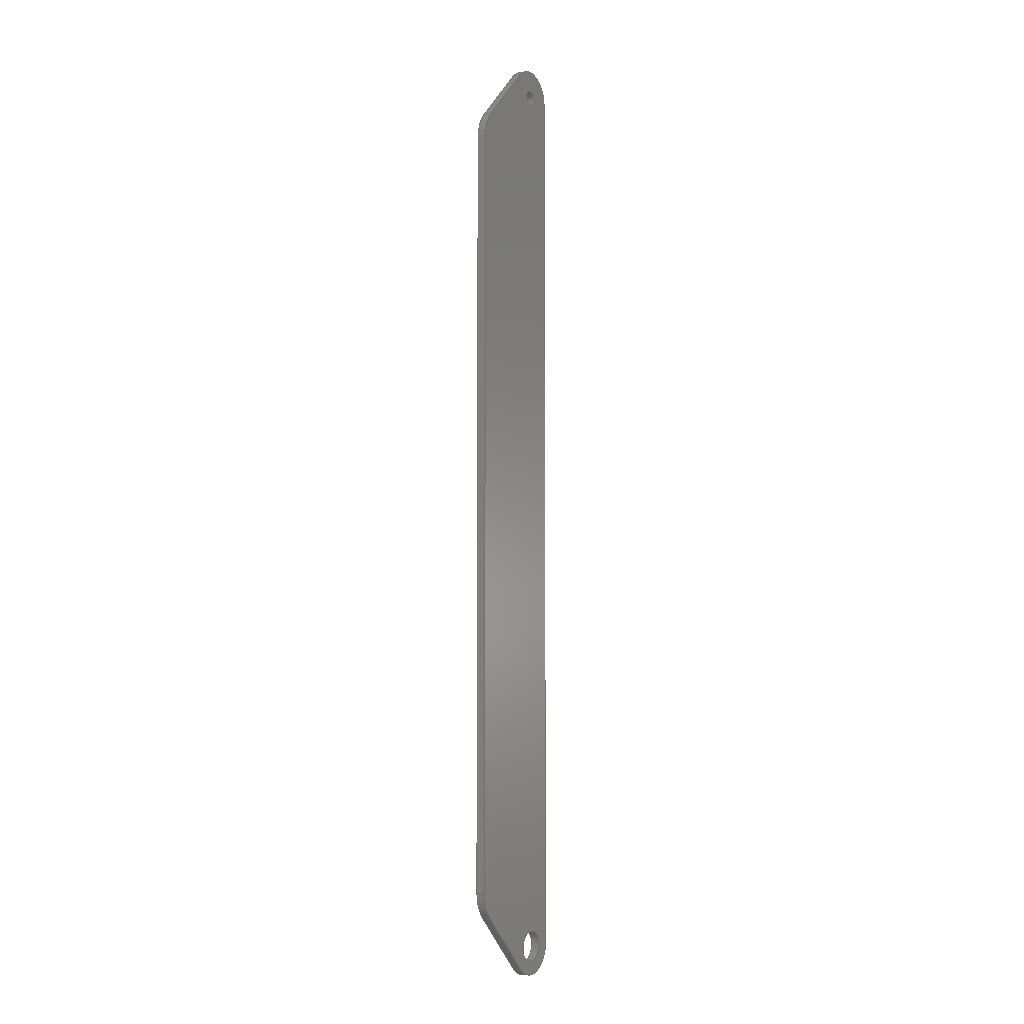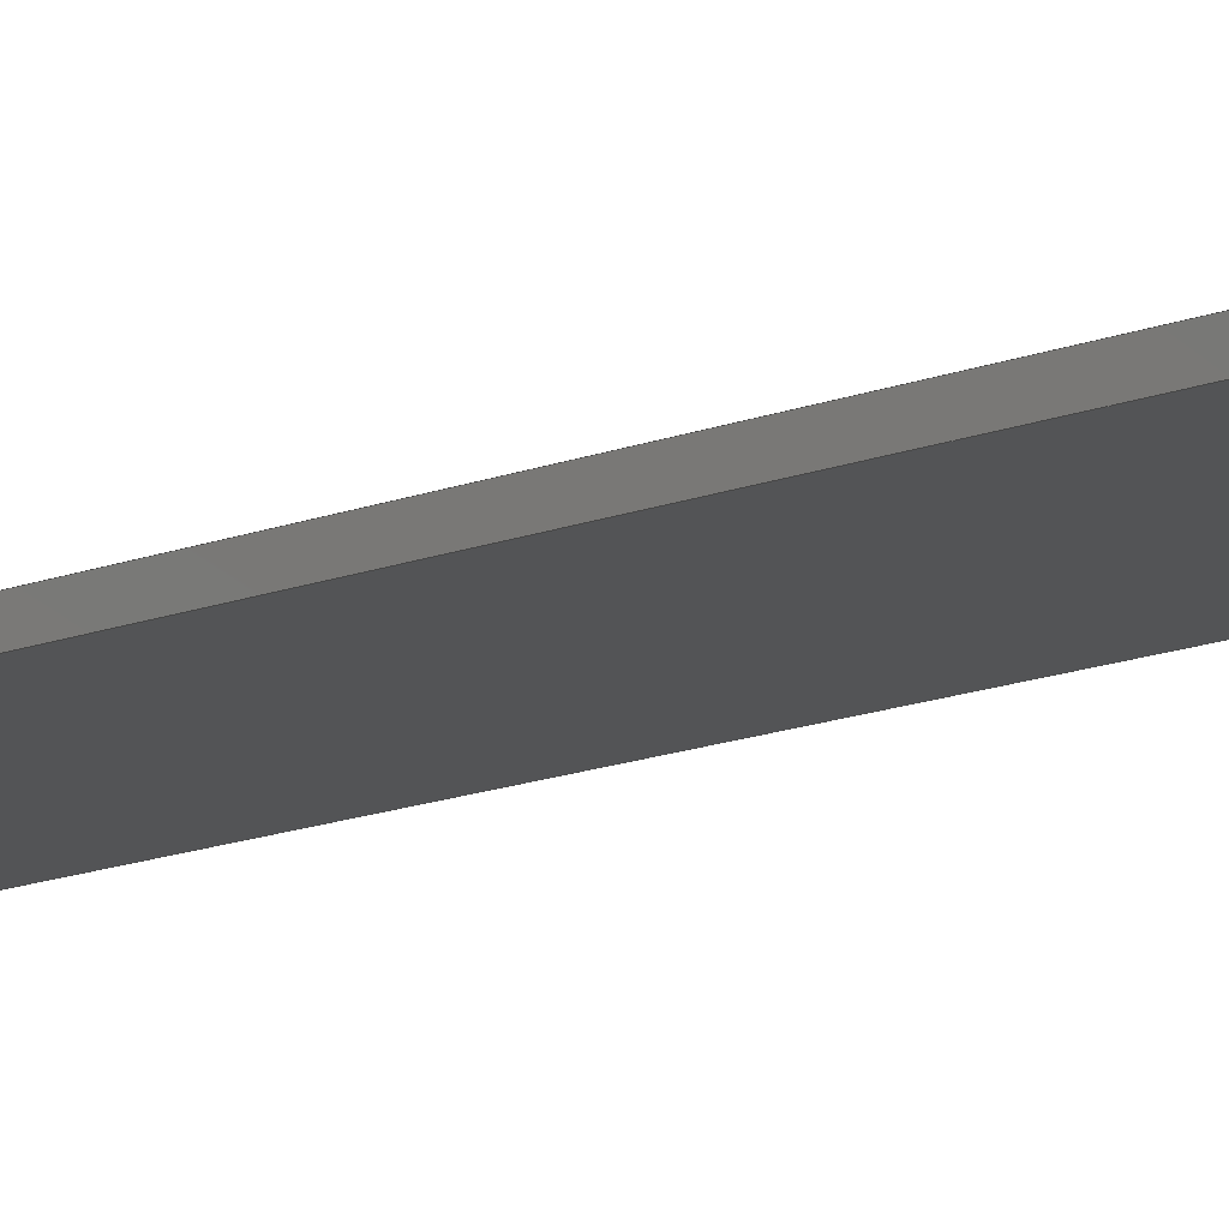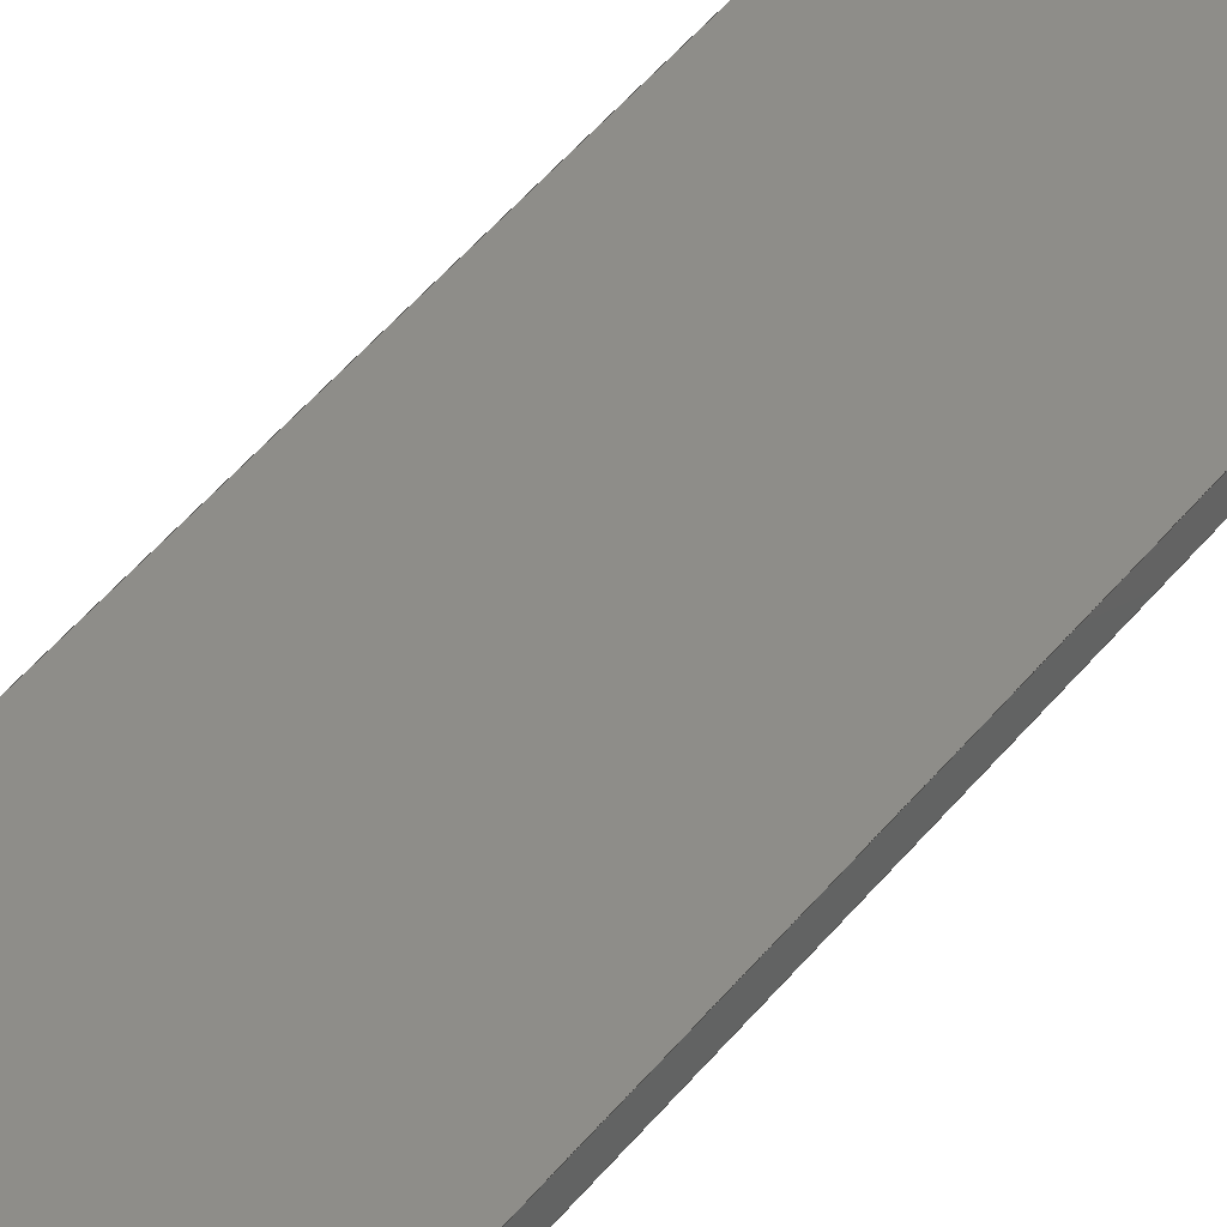
<metadata>
{"format":"step","ext":"step","renderer":"f3d","projection":"perspective","resolution":1024,"background":"white","views":[{"elev":-4.9,"azim":122.1,"up":"+Z"},{"elev":-11.8,"azim":136.5,"up":"+Y"},{"elev":39.7,"azim":-147.4,"up":"+Y"}]}
</metadata>
<code>
ISO-10303-21;
DATA;
#1=PROPERTY_DEFINITION_REPRESENTATION(#5,#3);
#2=PROPERTY_DEFINITION_REPRESENTATION(#6,#4);
#3=REPRESENTATION('',(#7),#384);
#4=REPRESENTATION('',(#8),#384);
#5=PROPERTY_DEFINITION('pmi validation property','',#389);
#6=PROPERTY_DEFINITION('pmi validation property','',#389);
#7=VALUE_REPRESENTATION_ITEM('number of annotations',COUNT_MEASURE(0));
#8=VALUE_REPRESENTATION_ITEM('number of views',COUNT_MEASURE(0));
#9=SHAPE_REPRESENTATION_RELATIONSHIP('','',#230,#10);
#10=ADVANCED_BREP_SHAPE_REPRESENTATION('',(#228),#384);
#11=CYLINDRICAL_SURFACE('',#247,0.00545);
#12=CYLINDRICAL_SURFACE('',#249,0.007071);
#13=CYLINDRICAL_SURFACE('',#251,0.007071);
#14=CYLINDRICAL_SURFACE('',#253,0.00545);
#15=CYLINDRICAL_SURFACE('',#254,0.0015);
#16=CYLINDRICAL_SURFACE('',#255,0.003);
#17=LINE('',#328,#33);
#18=LINE('',#333,#34);
#19=LINE('',#337,#35);
#20=LINE('',#341,#36);
#21=LINE('',#349,#37);
#22=LINE('',#354,#38);
#23=LINE('',#358,#39);
#24=LINE('',#362,#40);
#25=LINE('',#366,#41);
#26=LINE('',#367,#42);
#27=LINE('',#369,#43);
#28=LINE('',#371,#44);
#29=LINE('',#373,#45);
#30=LINE('',#375,#46);
#31=LINE('',#377,#47);
#32=LINE('',#379,#48);
#33=VECTOR('',#264,1);
#34=VECTOR('',#267,1);
#35=VECTOR('',#270,1);
#36=VECTOR('',#273,1);
#37=VECTOR('',#282,1);
#38=VECTOR('',#285,1);
#39=VECTOR('',#288,1);
#40=VECTOR('',#291,1);
#41=VECTOR('',#296,1);
#42=VECTOR('',#297,1);
#43=VECTOR('',#300,1);
#44=VECTOR('',#303,1);
#45=VECTOR('',#306,1);
#46=VECTOR('',#309,1);
#47=VECTOR('',#312,1);
#48=VECTOR('',#315,1);
#49=ORIENTED_EDGE('',*,*,#105,.T.);
#50=ORIENTED_EDGE('',*,*,#106,.T.);
#51=ORIENTED_EDGE('',*,*,#107,.F.);
#52=ORIENTED_EDGE('',*,*,#108,.F.);
#53=ORIENTED_EDGE('',*,*,#109,.F.);
#54=ORIENTED_EDGE('',*,*,#110,.F.);
#55=ORIENTED_EDGE('',*,*,#111,.F.);
#56=ORIENTED_EDGE('',*,*,#112,.F.);
#57=ORIENTED_EDGE('',*,*,#113,.F.);
#58=ORIENTED_EDGE('',*,*,#114,.F.);
#59=ORIENTED_EDGE('',*,*,#115,.T.);
#60=ORIENTED_EDGE('',*,*,#116,.T.);
#61=ORIENTED_EDGE('',*,*,#117,.T.);
#62=ORIENTED_EDGE('',*,*,#118,.T.);
#63=ORIENTED_EDGE('',*,*,#119,.T.);
#64=ORIENTED_EDGE('',*,*,#120,.T.);
#65=ORIENTED_EDGE('',*,*,#121,.T.);
#66=ORIENTED_EDGE('',*,*,#122,.T.);
#67=ORIENTED_EDGE('',*,*,#123,.T.);
#68=ORIENTED_EDGE('',*,*,#124,.T.);
#69=ORIENTED_EDGE('',*,*,#107,.T.);
#70=ORIENTED_EDGE('',*,*,#125,.T.);
#71=ORIENTED_EDGE('',*,*,#117,.F.);
#72=ORIENTED_EDGE('',*,*,#126,.F.);
#73=ORIENTED_EDGE('',*,*,#114,.T.);
#74=ORIENTED_EDGE('',*,*,#127,.T.);
#75=ORIENTED_EDGE('',*,*,#118,.F.);
#76=ORIENTED_EDGE('',*,*,#125,.F.);
#77=ORIENTED_EDGE('',*,*,#113,.T.);
#78=ORIENTED_EDGE('',*,*,#128,.T.);
#79=ORIENTED_EDGE('',*,*,#119,.F.);
#80=ORIENTED_EDGE('',*,*,#127,.F.);
#81=ORIENTED_EDGE('',*,*,#112,.T.);
#82=ORIENTED_EDGE('',*,*,#129,.T.);
#83=ORIENTED_EDGE('',*,*,#120,.F.);
#84=ORIENTED_EDGE('',*,*,#128,.F.);
#85=ORIENTED_EDGE('',*,*,#111,.T.);
#86=ORIENTED_EDGE('',*,*,#130,.T.);
#87=ORIENTED_EDGE('',*,*,#121,.F.);
#88=ORIENTED_EDGE('',*,*,#129,.F.);
#89=ORIENTED_EDGE('',*,*,#110,.T.);
#90=ORIENTED_EDGE('',*,*,#131,.T.);
#91=ORIENTED_EDGE('',*,*,#122,.F.);
#92=ORIENTED_EDGE('',*,*,#130,.F.);
#93=ORIENTED_EDGE('',*,*,#109,.T.);
#94=ORIENTED_EDGE('',*,*,#132,.T.);
#95=ORIENTED_EDGE('',*,*,#123,.F.);
#96=ORIENTED_EDGE('',*,*,#131,.F.);
#97=ORIENTED_EDGE('',*,*,#108,.T.);
#98=ORIENTED_EDGE('',*,*,#126,.T.);
#99=ORIENTED_EDGE('',*,*,#124,.F.);
#100=ORIENTED_EDGE('',*,*,#132,.F.);
#101=ORIENTED_EDGE('',*,*,#105,.F.);
#102=ORIENTED_EDGE('',*,*,#115,.F.);
#103=ORIENTED_EDGE('',*,*,#106,.F.);
#104=ORIENTED_EDGE('',*,*,#116,.F.);
#105=EDGE_CURVE('',#133,#133,#153,.T.);
#106=EDGE_CURVE('',#134,#134,#154,.T.);
#107=EDGE_CURVE('',#135,#136,#17,.T.);
#108=EDGE_CURVE('',#137,#135,#155,.T.);
#109=EDGE_CURVE('',#138,#137,#18,.T.);
#110=EDGE_CURVE('',#139,#138,#156,.T.);
#111=EDGE_CURVE('',#140,#139,#19,.T.);
#112=EDGE_CURVE('',#141,#140,#157,.T.);
#113=EDGE_CURVE('',#142,#141,#20,.T.);
#114=EDGE_CURVE('',#136,#142,#158,.T.);
#115=EDGE_CURVE('',#143,#143,#159,.T.);
#116=EDGE_CURVE('',#144,#144,#160,.T.);
#117=EDGE_CURVE('',#145,#146,#21,.T.);
#118=EDGE_CURVE('',#146,#147,#161,.T.);
#119=EDGE_CURVE('',#147,#148,#22,.T.);
#120=EDGE_CURVE('',#148,#149,#162,.T.);
#121=EDGE_CURVE('',#149,#150,#23,.T.);
#122=EDGE_CURVE('',#150,#151,#163,.T.);
#123=EDGE_CURVE('',#151,#152,#24,.T.);
#124=EDGE_CURVE('',#152,#145,#164,.T.);
#125=EDGE_CURVE('',#136,#146,#25,.T.);
#126=EDGE_CURVE('',#135,#145,#26,.T.);
#127=EDGE_CURVE('',#142,#147,#27,.T.);
#128=EDGE_CURVE('',#141,#148,#28,.T.);
#129=EDGE_CURVE('',#140,#149,#29,.T.);
#130=EDGE_CURVE('',#139,#150,#30,.T.);
#131=EDGE_CURVE('',#138,#151,#31,.T.);
#132=EDGE_CURVE('',#137,#152,#32,.T.);
#133=VERTEX_POINT('',#325);
#134=VERTEX_POINT('',#327);
#135=VERTEX_POINT('',#329);
#136=VERTEX_POINT('',#330);
#137=VERTEX_POINT('',#332);
#138=VERTEX_POINT('',#334);
#139=VERTEX_POINT('',#336);
#140=VERTEX_POINT('',#338);
#141=VERTEX_POINT('',#340);
#142=VERTEX_POINT('',#342);
#143=VERTEX_POINT('',#346);
#144=VERTEX_POINT('',#348);
#145=VERTEX_POINT('',#350);
#146=VERTEX_POINT('',#351);
#147=VERTEX_POINT('',#353);
#148=VERTEX_POINT('',#355);
#149=VERTEX_POINT('',#357);
#150=VERTEX_POINT('',#359);
#151=VERTEX_POINT('',#361);
#152=VERTEX_POINT('',#363);
#153=CIRCLE('',#233,0.0015);
#154=CIRCLE('',#234,0.003);
#155=CIRCLE('',#235,0.00545);
#156=CIRCLE('',#236,0.007071);
#157=CIRCLE('',#237,0.007071);
#158=CIRCLE('',#238,0.00545);
#159=CIRCLE('',#240,0.0015);
#160=CIRCLE('',#241,0.003);
#161=CIRCLE('',#242,0.00545);
#162=CIRCLE('',#243,0.007071);
#163=CIRCLE('',#244,0.007071);
#164=CIRCLE('',#245,0.00545);
#165=EDGE_LOOP('',(#49));
#166=EDGE_LOOP('',(#50));
#167=EDGE_LOOP('',(#51,#52,#53,#54,#55,#56,#57,#58));
#168=EDGE_LOOP('',(#59));
#169=EDGE_LOOP('',(#60));
#170=EDGE_LOOP('',(#61,#62,#63,#64,#65,#66,#67,#68));
#171=EDGE_LOOP('',(#69,#70,#71,#72));
#172=EDGE_LOOP('',(#73,#74,#75,#76));
#173=EDGE_LOOP('',(#77,#78,#79,#80));
#174=EDGE_LOOP('',(#81,#82,#83,#84));
#175=EDGE_LOOP('',(#85,#86,#87,#88));
#176=EDGE_LOOP('',(#89,#90,#91,#92));
#177=EDGE_LOOP('',(#93,#94,#95,#96));
#178=EDGE_LOOP('',(#97,#98,#99,#100));
#179=EDGE_LOOP('',(#101));
#180=EDGE_LOOP('',(#102));
#181=EDGE_LOOP('',(#103));
#182=EDGE_LOOP('',(#104));
#183=FACE_BOUND('',#165,.T.);
#184=FACE_BOUND('',#166,.T.);
#185=FACE_BOUND('',#167,.T.);
#186=FACE_BOUND('',#168,.T.);
#187=FACE_BOUND('',#169,.T.);
#188=FACE_BOUND('',#170,.T.);
#189=FACE_BOUND('',#171,.T.);
#190=FACE_BOUND('',#172,.T.);
#191=FACE_BOUND('',#173,.T.);
#192=FACE_BOUND('',#174,.T.);
#193=FACE_BOUND('',#175,.T.);
#194=FACE_BOUND('',#176,.T.);
#195=FACE_BOUND('',#177,.T.);
#196=FACE_BOUND('',#178,.T.);
#197=FACE_BOUND('',#179,.T.);
#198=FACE_BOUND('',#180,.T.);
#199=FACE_BOUND('',#181,.T.);
#200=FACE_BOUND('',#182,.T.);
#201=PLANE('',#232);
#202=PLANE('',#239);
#203=PLANE('',#246);
#204=PLANE('',#248);
#205=PLANE('',#250);
#206=PLANE('',#252);
#207=ADVANCED_FACE('',(#183,#184,#185),#201,.F.);
#208=ADVANCED_FACE('',(#186,#187,#188),#202,.T.);
#209=ADVANCED_FACE('',(#189),#203,.T.);
#210=ADVANCED_FACE('',(#190),#11,.T.);
#211=ADVANCED_FACE('',(#191),#204,.T.);
#212=ADVANCED_FACE('',(#192),#12,.T.);
#213=ADVANCED_FACE('',(#193),#205,.T.);
#214=ADVANCED_FACE('',(#194),#13,.T.);
#215=ADVANCED_FACE('',(#195),#206,.T.);
#216=ADVANCED_FACE('',(#196),#14,.T.);
#217=ADVANCED_FACE('',(#197,#198),#15,.F.);
#218=ADVANCED_FACE('',(#199,#200),#16,.F.);
#219=CLOSED_SHELL('',(#207,#208,#209,#210,#211,#212,#213,#214,#215,#216,
#217,#218));
#220=STYLED_ITEM('',(#221),#228);
#221=PRESENTATION_STYLE_ASSIGNMENT((#222));
#222=SURFACE_STYLE_USAGE(.BOTH.,#223);
#223=SURFACE_SIDE_STYLE('',(#224));
#224=SURFACE_STYLE_FILL_AREA(#225);
#225=FILL_AREA_STYLE('',(#226));
#226=FILL_AREA_STYLE_COLOUR('',#227);
#227=COLOUR_RGB('',0.749,0.749,0.749);
#228=MANIFOLD_SOLID_BREP('A2P4',#219);
#229=SHAPE_DEFINITION_REPRESENTATION(#389,#230);
#230=SHAPE_REPRESENTATION('A2P4',(#231),#384);
#231=AXIS2_PLACEMENT_3D('',#322,#256,#257);
#232=AXIS2_PLACEMENT_3D('',#323,#258,#259);
#233=AXIS2_PLACEMENT_3D('',#324,#260,#261);
#234=AXIS2_PLACEMENT_3D('',#326,#262,#263);
#235=AXIS2_PLACEMENT_3D('',#331,#265,#266);
#236=AXIS2_PLACEMENT_3D('',#335,#268,#269);
#237=AXIS2_PLACEMENT_3D('',#339,#271,#272);
#238=AXIS2_PLACEMENT_3D('',#343,#274,#275);
#239=AXIS2_PLACEMENT_3D('',#344,#276,#277);
#240=AXIS2_PLACEMENT_3D('',#345,#278,#279);
#241=AXIS2_PLACEMENT_3D('',#347,#280,#281);
#242=AXIS2_PLACEMENT_3D('',#352,#283,#284);
#243=AXIS2_PLACEMENT_3D('',#356,#286,#287);
#244=AXIS2_PLACEMENT_3D('',#360,#289,#290);
#245=AXIS2_PLACEMENT_3D('',#364,#292,#293);
#246=AXIS2_PLACEMENT_3D('',#365,#294,#295);
#247=AXIS2_PLACEMENT_3D('',#368,#298,#299);
#248=AXIS2_PLACEMENT_3D('',#370,#301,#302);
#249=AXIS2_PLACEMENT_3D('',#372,#304,#305);
#250=AXIS2_PLACEMENT_3D('',#374,#307,#308);
#251=AXIS2_PLACEMENT_3D('',#376,#310,#311);
#252=AXIS2_PLACEMENT_3D('',#378,#313,#314);
#253=AXIS2_PLACEMENT_3D('',#380,#316,#317);
#254=AXIS2_PLACEMENT_3D('',#381,#318,#319);
#255=AXIS2_PLACEMENT_3D('',#382,#320,#321);
#256=DIRECTION('',(0,0,1));
#257=DIRECTION('',(1,0,0));
#258=DIRECTION('',(0,1,0));
#259=DIRECTION('',(0,0,1));
#260=DIRECTION('',(0,1,0));
#261=DIRECTION('',(1,0,0));
#262=DIRECTION('',(0,1,0));
#263=DIRECTION('',(1,0,0));
#264=DIRECTION('',(1.176e-16,0,1));
#265=DIRECTION('',(0,1,0));
#266=DIRECTION('',(0.7071,0,-0.7071));
#267=DIRECTION('',(-0.7071,0,-0.7071));
#268=DIRECTION('',(0,1,0));
#269=DIRECTION('',(1,0,0));
#270=DIRECTION('',(-1.521e-16,0,-1));
#271=DIRECTION('',(0,1,0));
#272=DIRECTION('',(0.7071,0,0.7071));
#273=DIRECTION('',(0.7071,0,-0.7071));
#274=DIRECTION('',(0,1,0));
#275=DIRECTION('',(-1,0,0));
#276=DIRECTION('',(0,1,0));
#277=DIRECTION('',(0,0,1));
#278=DIRECTION('',(0,-1,0));
#279=DIRECTION('',(1,0,0));
#280=DIRECTION('',(0,-1,0));
#281=DIRECTION('',(1,0,0));
#282=DIRECTION('',(1.176e-16,0,1));
#283=DIRECTION('',(0,1,0));
#284=DIRECTION('',(-1,0,0));
#285=DIRECTION('',(0.7071,0,-0.7071));
#286=DIRECTION('',(0,1,0));
#287=DIRECTION('',(0.7071,0,0.7071));
#288=DIRECTION('',(-1.521e-16,0,-1));
#289=DIRECTION('',(0,1,0));
#290=DIRECTION('',(1,0,0));
#291=DIRECTION('',(-0.7071,0,-0.7071));
#292=DIRECTION('',(0,1,0));
#293=DIRECTION('',(0.7071,0,-0.7071));
#294=DIRECTION('',(-1,0,1.176e-16));
#295=DIRECTION('',(1.176e-16,0,1));
#296=DIRECTION('',(0,1,0));
#297=DIRECTION('',(0,1,0));
#298=DIRECTION('',(0,1,0));
#299=DIRECTION('',(-1,0,0));
#300=DIRECTION('',(0,1,0));
#301=DIRECTION('',(0.7071,0,0.7071));
#302=DIRECTION('',(0.7071,0,-0.7071));
#303=DIRECTION('',(0,1,0));
#304=DIRECTION('',(0,1,0));
#305=DIRECTION('',(0.7071,0,0.7071));
#306=DIRECTION('',(0,1,0));
#307=DIRECTION('',(1,0,-1.521e-16));
#308=DIRECTION('',(-1.521e-16,0,-1));
#309=DIRECTION('',(0,1,0));
#310=DIRECTION('',(0,1,0));
#311=DIRECTION('',(1,0,0));
#312=DIRECTION('',(0,1,0));
#313=DIRECTION('',(0.7071,0,-0.7071));
#314=DIRECTION('',(-0.7071,0,-0.7071));
#315=DIRECTION('',(0,1,0));
#316=DIRECTION('',(0,1,0));
#317=DIRECTION('',(0.7071,0,-0.7071));
#318=DIRECTION('',(0,-1,0));
#319=DIRECTION('',(1,0,0));
#320=DIRECTION('',(0,-1,0));
#321=DIRECTION('',(1,0,0));
#322=CARTESIAN_POINT('',(0,0,0));
#323=CARTESIAN_POINT('',(0.003306,0,0.001562));
#324=CARTESIAN_POINT('',(-0.002358,0,0.08656));
#325=CARTESIAN_POINT('',(-0.000858,0,0.08656));
#326=CARTESIAN_POINT('',(-0.002358,0,-0.08344));
#327=CARTESIAN_POINT('',(0.000642,0,-0.08344));
#328=CARTESIAN_POINT('',(-0.007808,0,-0.08344));
#329=CARTESIAN_POINT('',(-0.007808,0,-0.08344));
#330=CARTESIAN_POINT('',(-0.007808,0,0.08656));
#331=CARTESIAN_POINT('',(-0.002358,0,-0.08344));
#332=CARTESIAN_POINT('',(0.001496,0,-0.08729));
#333=CARTESIAN_POINT('',(0.01235,0,-0.07644));
#334=CARTESIAN_POINT('',(0.01235,0,-0.07644));
#335=CARTESIAN_POINT('',(0.007349,0,-0.07144));
#336=CARTESIAN_POINT('',(0.01442,0,-0.07144));
#337=CARTESIAN_POINT('',(0.01442,0,0.07456));
#338=CARTESIAN_POINT('',(0.01442,0,0.07456));
#339=CARTESIAN_POINT('',(0.007349,0,0.07456));
#340=CARTESIAN_POINT('',(0.01235,0,0.07956));
#341=CARTESIAN_POINT('',(0.001496,0,0.09042));
#342=CARTESIAN_POINT('',(0.001496,0,0.09042));
#343=CARTESIAN_POINT('',(-0.002358,0,0.08656));
#344=CARTESIAN_POINT('',(0.003306,0.0017,0.001562));
#345=CARTESIAN_POINT('',(-0.002358,0.0017,0.08656));
#346=CARTESIAN_POINT('',(-0.000858,0.0017,0.08656));
#347=CARTESIAN_POINT('',(-0.002358,0.0017,-0.08344));
#348=CARTESIAN_POINT('',(0.000642,0.0017,-0.08344));
#349=CARTESIAN_POINT('',(-0.007808,0.0017,-0.08344));
#350=CARTESIAN_POINT('',(-0.007808,0.0017,-0.08344));
#351=CARTESIAN_POINT('',(-0.007808,0.0017,0.08656));
#352=CARTESIAN_POINT('',(-0.002358,0.0017,0.08656));
#353=CARTESIAN_POINT('',(0.001496,0.0017,0.09042));
#354=CARTESIAN_POINT('',(0.001496,0.0017,0.09042));
#355=CARTESIAN_POINT('',(0.01235,0.0017,0.07956));
#356=CARTESIAN_POINT('',(0.007349,0.0017,0.07456));
#357=CARTESIAN_POINT('',(0.01442,0.0017,0.07456));
#358=CARTESIAN_POINT('',(0.01442,0.0017,0.07456));
#359=CARTESIAN_POINT('',(0.01442,0.0017,-0.07144));
#360=CARTESIAN_POINT('',(0.007349,0.0017,-0.07144));
#361=CARTESIAN_POINT('',(0.01235,0.0017,-0.07644));
#362=CARTESIAN_POINT('',(0.01235,0.0017,-0.07644));
#363=CARTESIAN_POINT('',(0.001496,0.0017,-0.08729));
#364=CARTESIAN_POINT('',(-0.002358,0.0017,-0.08344));
#365=CARTESIAN_POINT('',(-0.007808,0,-0.08344));
#366=CARTESIAN_POINT('',(-0.007808,0,0.08656));
#367=CARTESIAN_POINT('',(-0.007808,0,-0.08344));
#368=CARTESIAN_POINT('',(-0.002358,0,0.08656));
#369=CARTESIAN_POINT('',(0.001496,0,0.09042));
#370=CARTESIAN_POINT('',(0.001496,0,0.09042));
#371=CARTESIAN_POINT('',(0.01235,0,0.07956));
#372=CARTESIAN_POINT('',(0.007349,0,0.07456));
#373=CARTESIAN_POINT('',(0.01442,0,0.07456));
#374=CARTESIAN_POINT('',(0.01442,0,0.07456));
#375=CARTESIAN_POINT('',(0.01442,0,-0.07144));
#376=CARTESIAN_POINT('',(0.007349,0,-0.07144));
#377=CARTESIAN_POINT('',(0.01235,0,-0.07644));
#378=CARTESIAN_POINT('',(0.01235,0,-0.07644));
#379=CARTESIAN_POINT('',(0.001496,0,-0.08729));
#380=CARTESIAN_POINT('',(-0.002358,0,-0.08344));
#381=CARTESIAN_POINT('',(-0.002358,0.0017,0.08656));
#382=CARTESIAN_POINT('',(-0.002358,0.0017,-0.08344));
#383=MECHANICAL_DESIGN_GEOMETRIC_PRESENTATION_REPRESENTATION('',(#220),
#384);
#384=(
GEOMETRIC_REPRESENTATION_CONTEXT(3)
GLOBAL_UNCERTAINTY_ASSIGNED_CONTEXT((#385))
GLOBAL_UNIT_ASSIGNED_CONTEXT((#388,#387,#386))
REPRESENTATION_CONTEXT('A2P4','TOP_LEVEL_ASSEMBLY_PART')
);
#385=UNCERTAINTY_MEASURE_WITH_UNIT(LENGTH_MEASURE(1e-06),#388,
'DISTANCE_ACCURACY_VALUE','Maximum Tolerance applied to model');
#386=(
NAMED_UNIT(*)
SI_UNIT($,.STERADIAN.)
SOLID_ANGLE_UNIT()
);
#387=(
NAMED_UNIT(*)
PLANE_ANGLE_UNIT()
SI_UNIT($,.RADIAN.)
);
#388=(
LENGTH_UNIT()
NAMED_UNIT(*)
SI_UNIT($,.METRE.)
);
#389=PRODUCT_DEFINITION_SHAPE('','',#390);
#390=PRODUCT_DEFINITION('','',#392,#391);
#391=PRODUCT_DEFINITION_CONTEXT('',#398,'design');
#392=PRODUCT_DEFINITION_FORMATION_WITH_SPECIFIED_SOURCE('','',#394,
 .NOT_KNOWN.);
#393=PRODUCT_RELATED_PRODUCT_CATEGORY('','',(#394));
#394=PRODUCT('A2P4','A2P4','A2P4',(#396));
#395=PRODUCT_CATEGORY('','');
#396=PRODUCT_CONTEXT('',#398,'mechanical');
#397=APPLICATION_PROTOCOL_DEFINITION('international standard',
'automotive_design',2010,#398);
#398=APPLICATION_CONTEXT(
'core data for automotive mechanical design processes');
ENDSEC;
END-ISO-10303-21;

</code>
